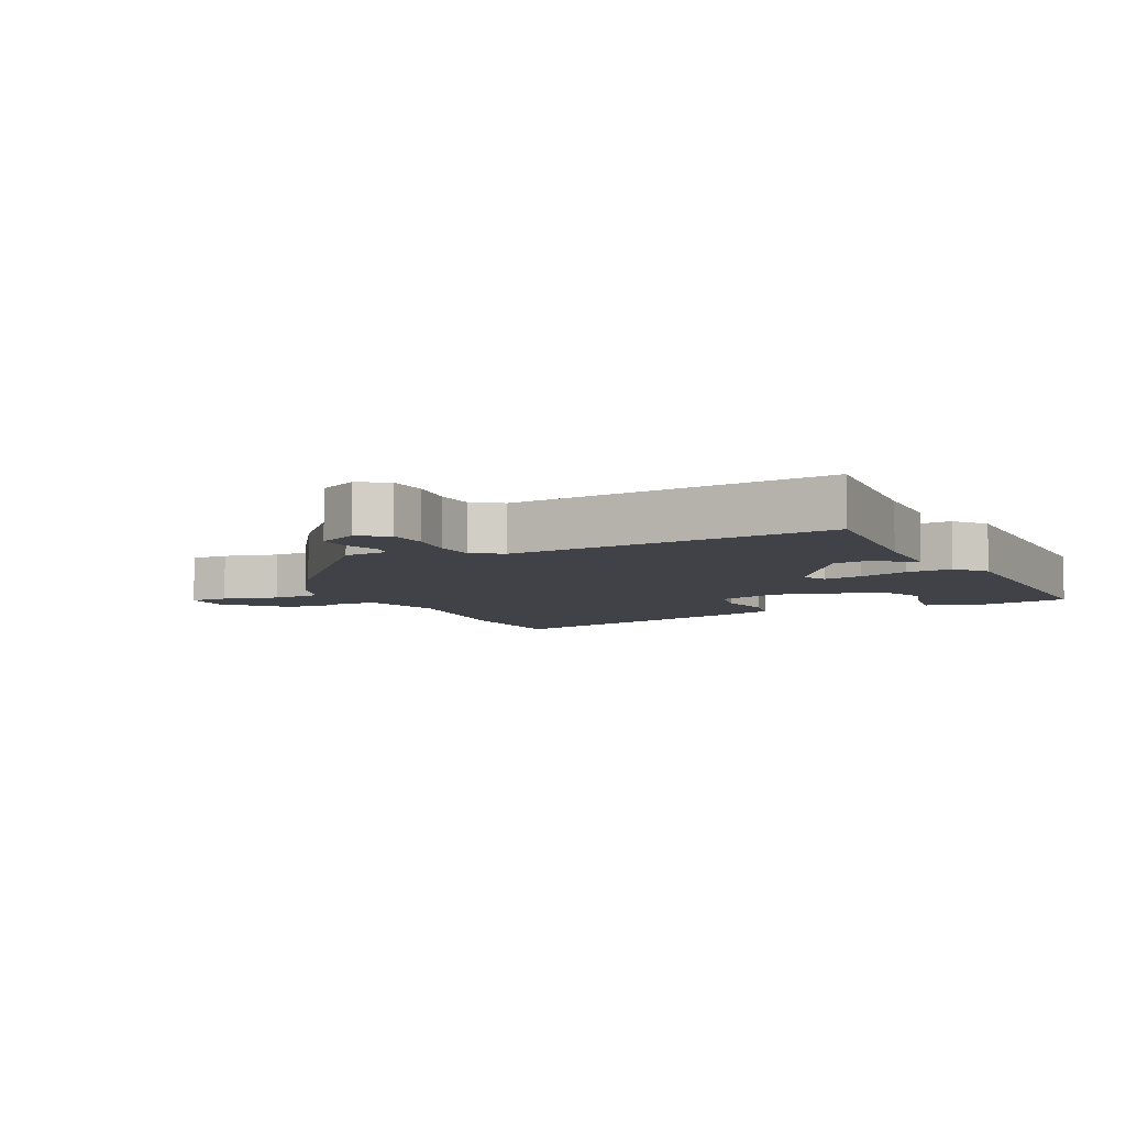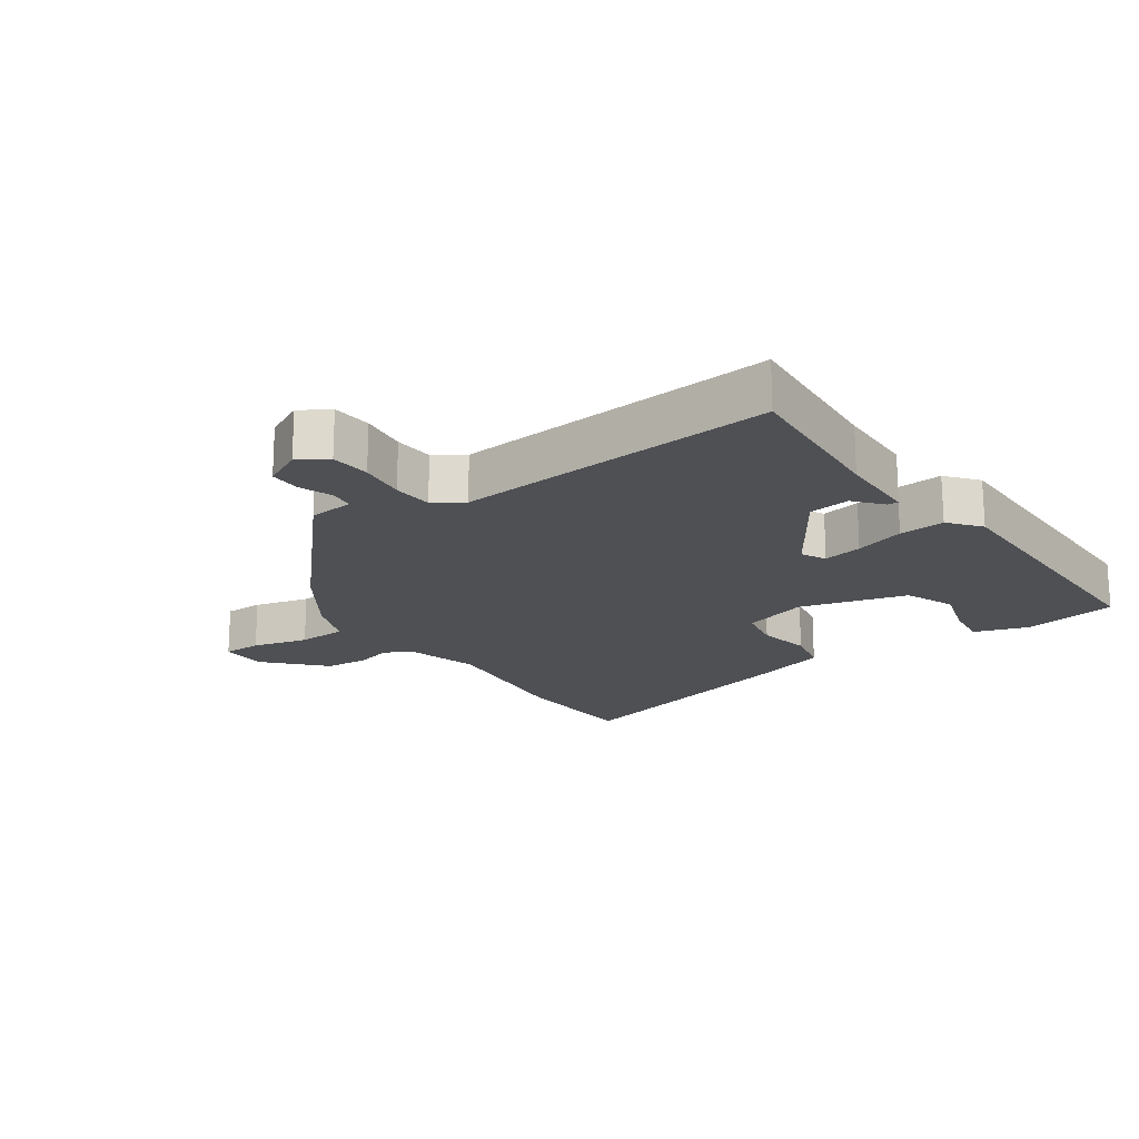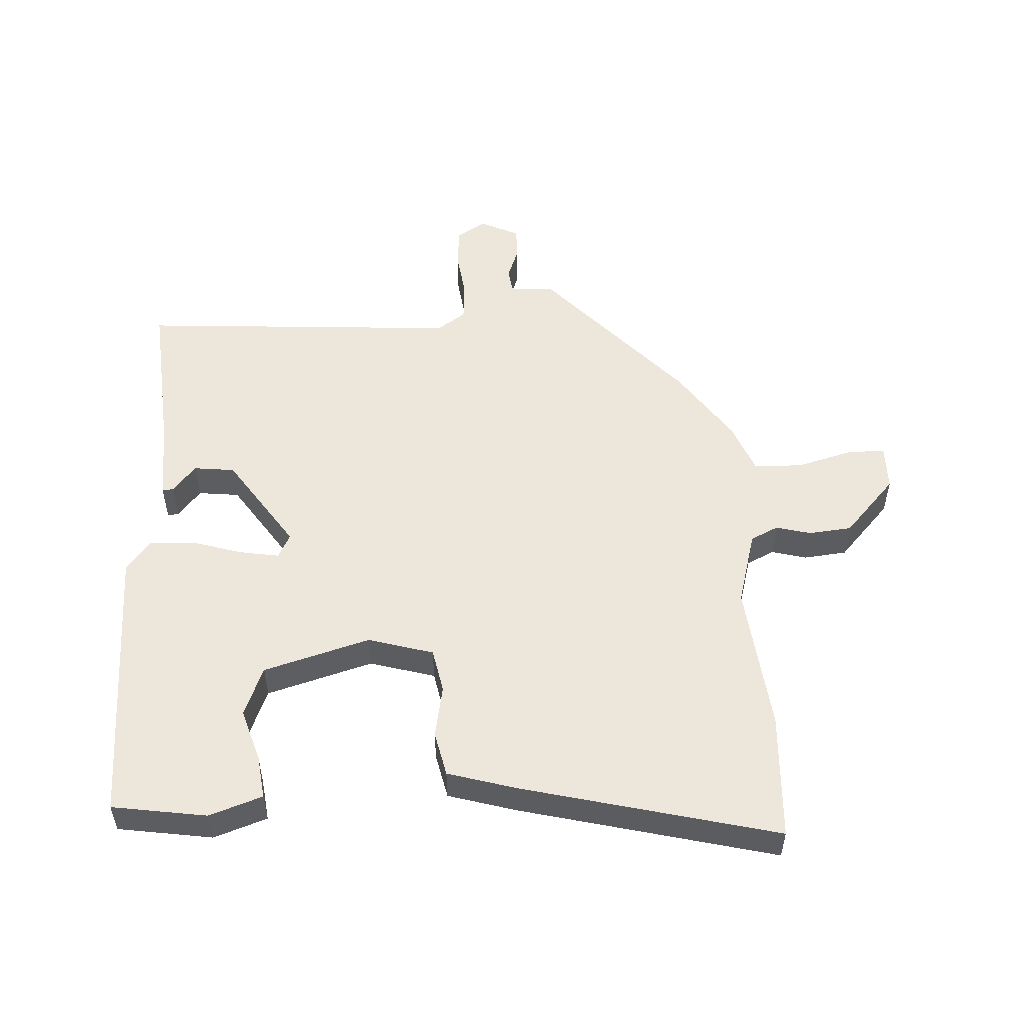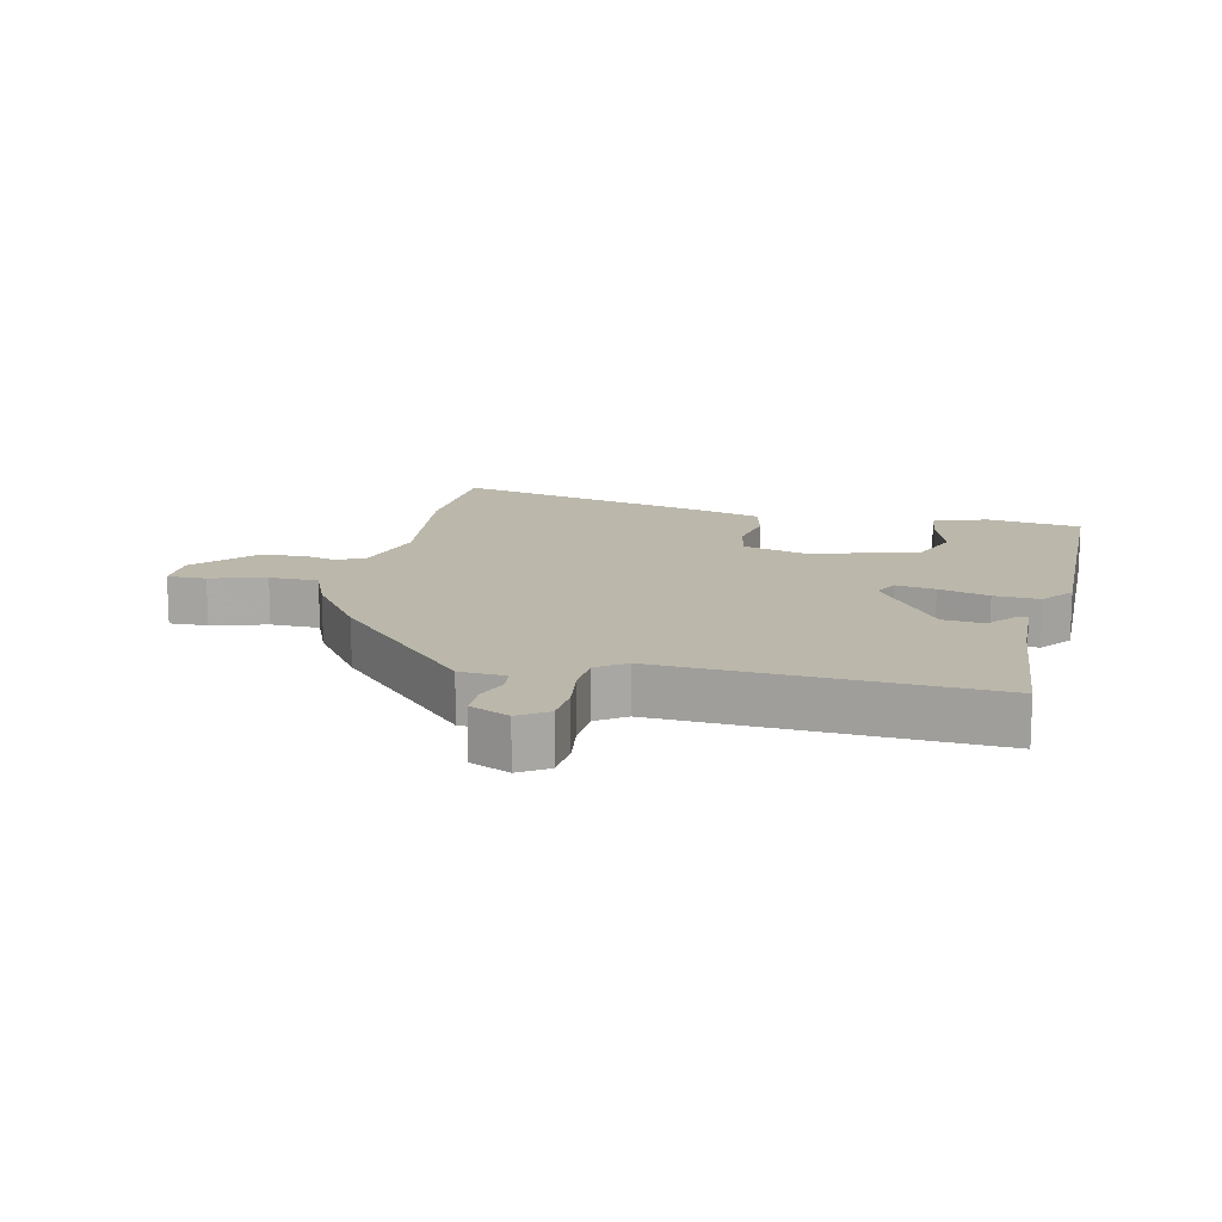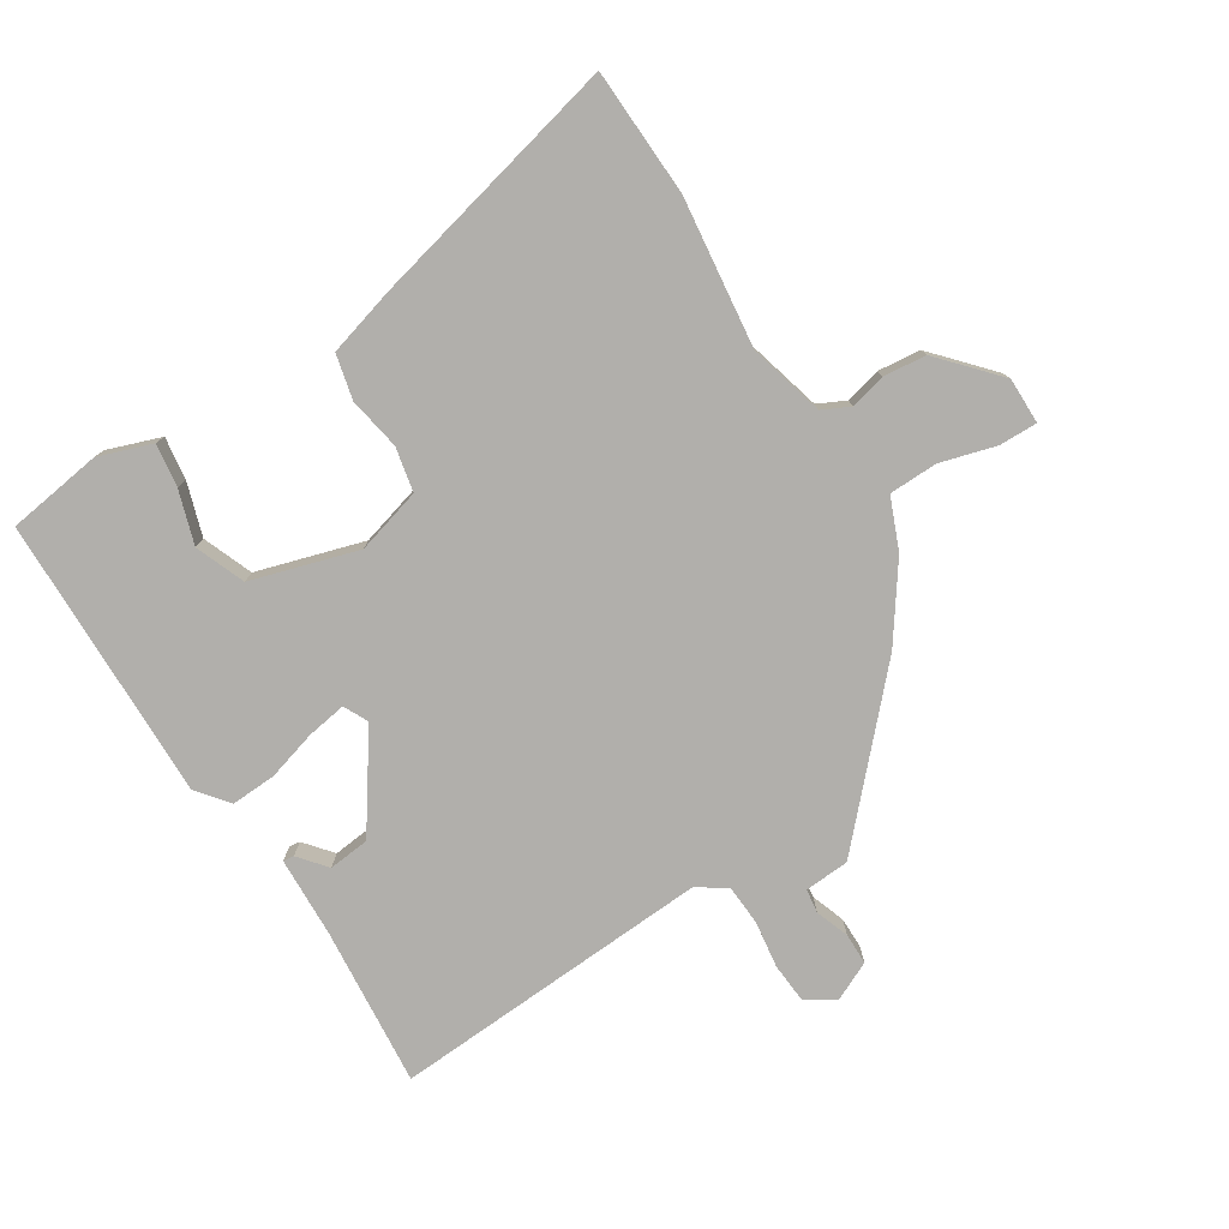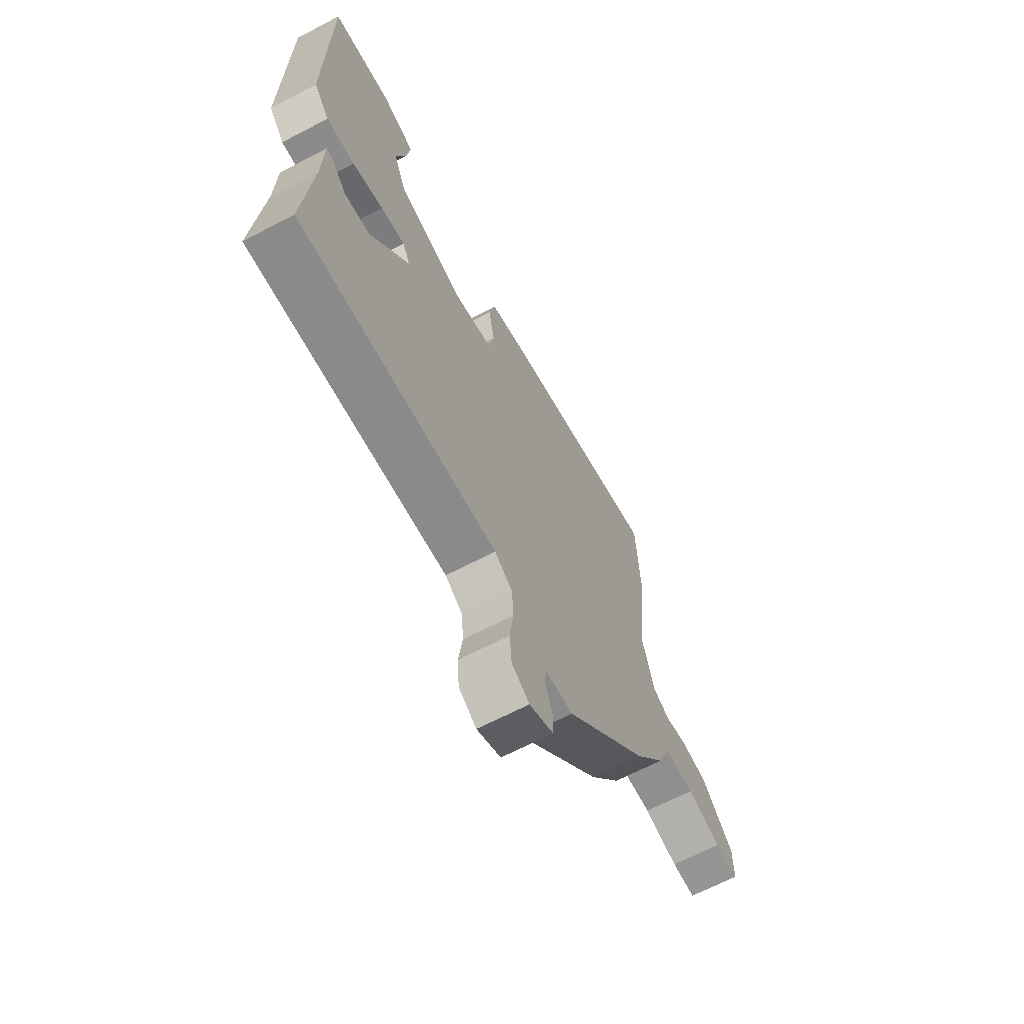
<metadata>
{"format":"obj","ext":"obj","renderer":"f3d","projection":"perspective","resolution":1024,"background":"white","views":[{"elev":-6.8,"azim":-153.2,"up":"+Y"},{"elev":-19.0,"azim":-144.2,"up":"+Y"},{"elev":53.3,"azim":-2.8,"up":"+Y"},{"elev":14.2,"azim":-167.6,"up":"+Y"},{"elev":-78.3,"azim":32.0,"up":"+Y"},{"elev":-66.6,"azim":-62.4,"up":"+Z"}]}
</metadata>
<code>
v 0.422 0.07 -0.304
v 0.21 0.07 -0.535
v 0.14 0.07 -0.54
v 0.135 0.07 -0.577
v 0.154 0.07 -0.629
v 0.154 0.07 -0.678
v 0.093 0.07 -0.707
v 0.048 0.07 -0.678
v 0.043 0.07 -0.616
v 0.053 0.07 -0.543
v 0.049 0.07 -0.481
v 0.004 0.07 -0.45
v -0.497 0.07 -0.481
v -0.476 0.07 -0.232
v -0.472 0.07 -0.107
v -0.455 0.07 -0.109
v -0.419 0.07 -0.152
v -0.355 0.07 -0.145
v -0.256 0.07 0
v -0.275 0.07 0.038
v -0.336 0.07 0.028
v -0.414 0.07 0.005
v -0.485 0.07 0.001
v -0.524 0.07 0.05
v -0.52 0.07 0.494
v -0.372 0.07 0.516
v -0.289 0.07 0.487
v -0.298 0.07 0.42
v -0.324 0.07 0.337
v -0.293 0.07 0.26
v -0.127 0.07 0.211
v -0.025 0.07 0.24
v -0.011 0.07 0.309
v -0.026 0.07 0.391
v -0.01 0.07 0.461
v 0.098 0.07 0.492
v 0.496 0.07 0.589
v 0.505 0.07 0.391
v 0.478 0.07 0.159
v 0.51 0.07 0.042
v 0.553 0.07 0.021
v 0.608 0.07 0.035
v 0.675 0.07 0.028
v 0.756 0.07 -0.061
v 0.756 0.07 -0.133
v 0.696 0.07 -0.132
v 0.61 0.07 -0.108
v 0.534 0.07 -0.11
v 0.502 0.07 -0.189
v 0.422 0 -0.304
v 0.21 0 -0.535
v 0.14 0 -0.54
v 0.135 0 -0.577
v 0.154 0 -0.629
v 0.154 0 -0.678
v 0.093 0 -0.707
v 0.048 0 -0.678
v 0.043 0 -0.616
v 0.053 0 -0.543
v 0.049 0 -0.481
v 0.004 0 -0.45
v -0.497 0 -0.481
v -0.476 0 -0.232
v -0.472 0 -0.107
v -0.455 0 -0.109
v -0.419 0 -0.152
v -0.355 0 -0.145
v -0.256 0 0
v -0.275 0 0.038
v -0.336 0 0.028
v -0.414 0 0.005
v -0.485 0 0.001
v -0.524 0 0.05
v -0.52 0 0.494
v -0.372 0 0.516
v -0.289 0 0.487
v -0.298 0 0.42
v -0.324 0 0.337
v -0.293 0 0.26
v -0.127 0 0.211
v -0.025 0 0.24
v -0.011 0 0.309
v -0.026 0 0.391
v -0.01 0 0.461
v 0.098 0 0.492
v 0.496 0 0.589
v 0.505 0 0.391
v 0.478 0 0.159
v 0.51 0 0.042
v 0.553 0 0.021
v 0.608 0 0.035
v 0.675 0 0.028
v 0.756 0 -0.061
v 0.756 0 -0.133
v 0.696 0 -0.132
v 0.61 0 -0.108
v 0.534 0 -0.11
v 0.502 0 -0.189
f 48 49 1 2
f 44 45 46 47
f 44 47 48
f 41 42 43 44
f 41 44 48
f 40 41 48 2
f 36 37 38 39
f 33 34 35 36
f 32 33 36 39
f 31 32 39 40
f 26 27 28 29
f 24 25 26 29
f 24 29 30
f 21 22 23 24
f 20 21 24 30
f 19 20 30 31
f 14 15 16 17
f 12 13 14 17
f 11 12 17 18
f 7 8 9 10
f 7 10 11
f 4 5 6 7
f 3 4 7 11
f 19 31 40 2
f 11 18 19
f 2 3 11 19
f 51 50 98 97
f 96 95 94 93
f 97 96 93
f 93 92 91 90
f 97 93 90
f 51 97 90 89
f 88 87 86 85
f 85 84 83 82
f 88 85 82 81
f 89 88 81 80
f 78 77 76 75
f 78 75 74 73
f 79 78 73
f 73 72 71 70
f 79 73 70 69
f 80 79 69 68
f 66 65 64 63
f 66 63 62 61
f 67 66 61 60
f 59 58 57 56
f 60 59 56
f 56 55 54 53
f 60 56 53 52
f 51 89 80 68
f 68 67 60
f 68 60 52 51
f 1 50 51 2
f 2 51 52 3
f 3 52 53 4
f 4 53 54 5
f 5 54 55 6
f 6 55 56 7
f 7 56 57 8
f 8 57 58 9
f 9 58 59 10
f 10 59 60 11
f 11 60 61 12
f 12 61 62 13
f 13 62 63 14
f 14 63 64 15
f 15 64 65 16
f 16 65 66 17
f 17 66 67 18
f 18 67 68 19
f 19 68 69 20
f 20 69 70 21
f 21 70 71 22
f 22 71 72 23
f 23 72 73 24
f 24 73 74 25
f 25 74 75 26
f 26 75 76 27
f 27 76 77 28
f 28 77 78 29
f 29 78 79 30
f 30 79 80 31
f 31 80 81 32
f 32 81 82 33
f 33 82 83 34
f 34 83 84 35
f 35 84 85 36
f 36 85 86 37
f 37 86 87 38
f 38 87 88 39
f 39 88 89 40
f 40 89 90 41
f 41 90 91 42
f 42 91 92 43
f 43 92 93 44
f 44 93 94 45
f 45 94 95 46
f 46 95 96 47
f 47 96 97 48
f 48 97 98 49
f 49 98 50 1

</code>
